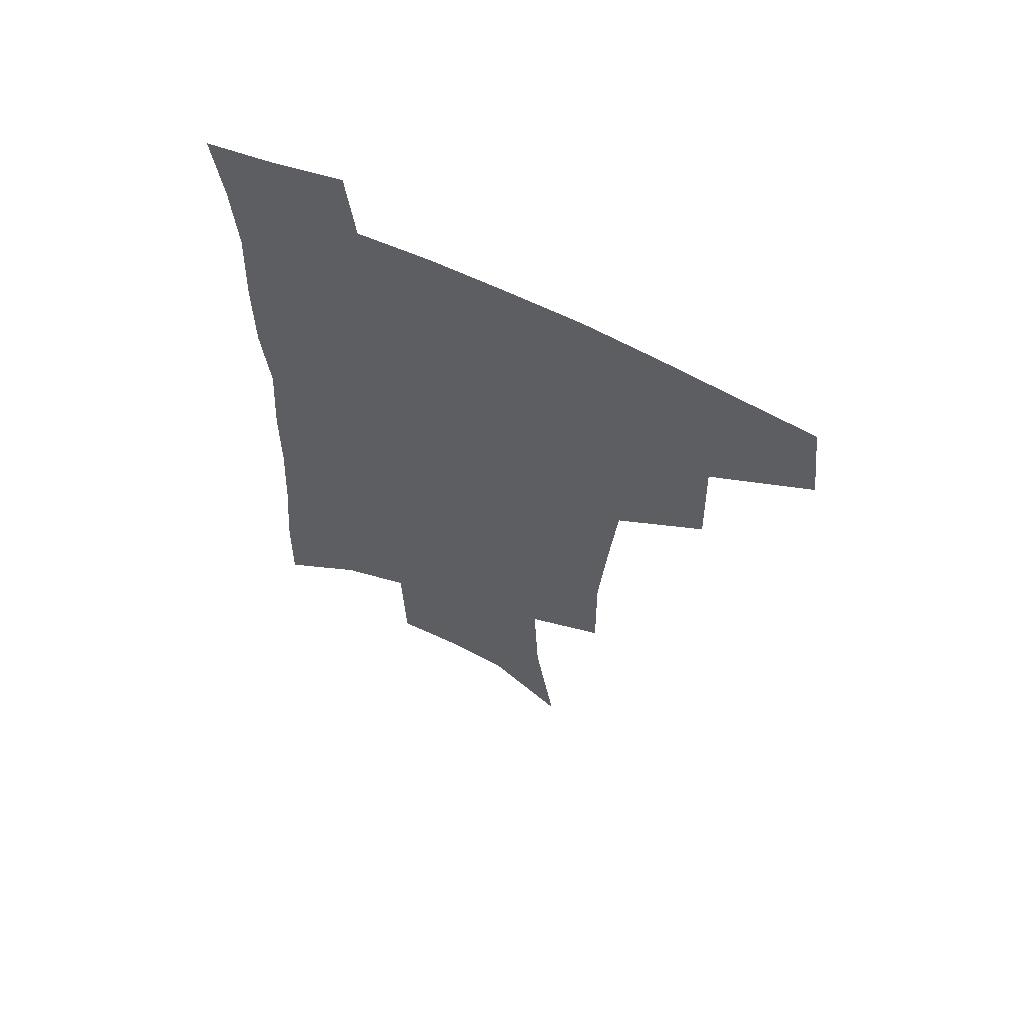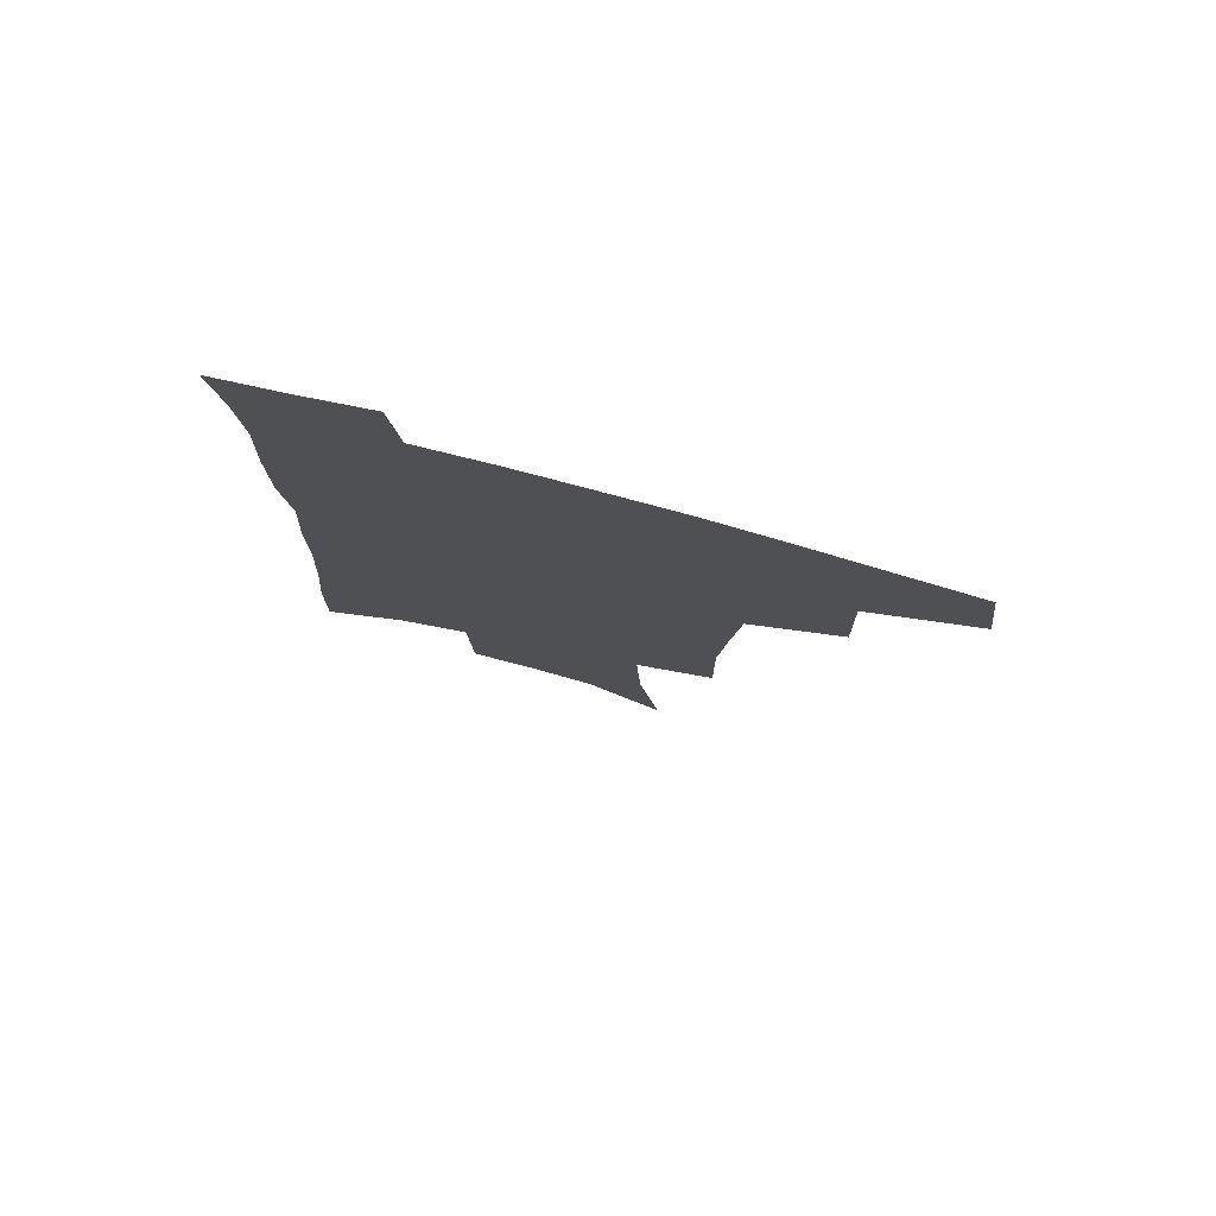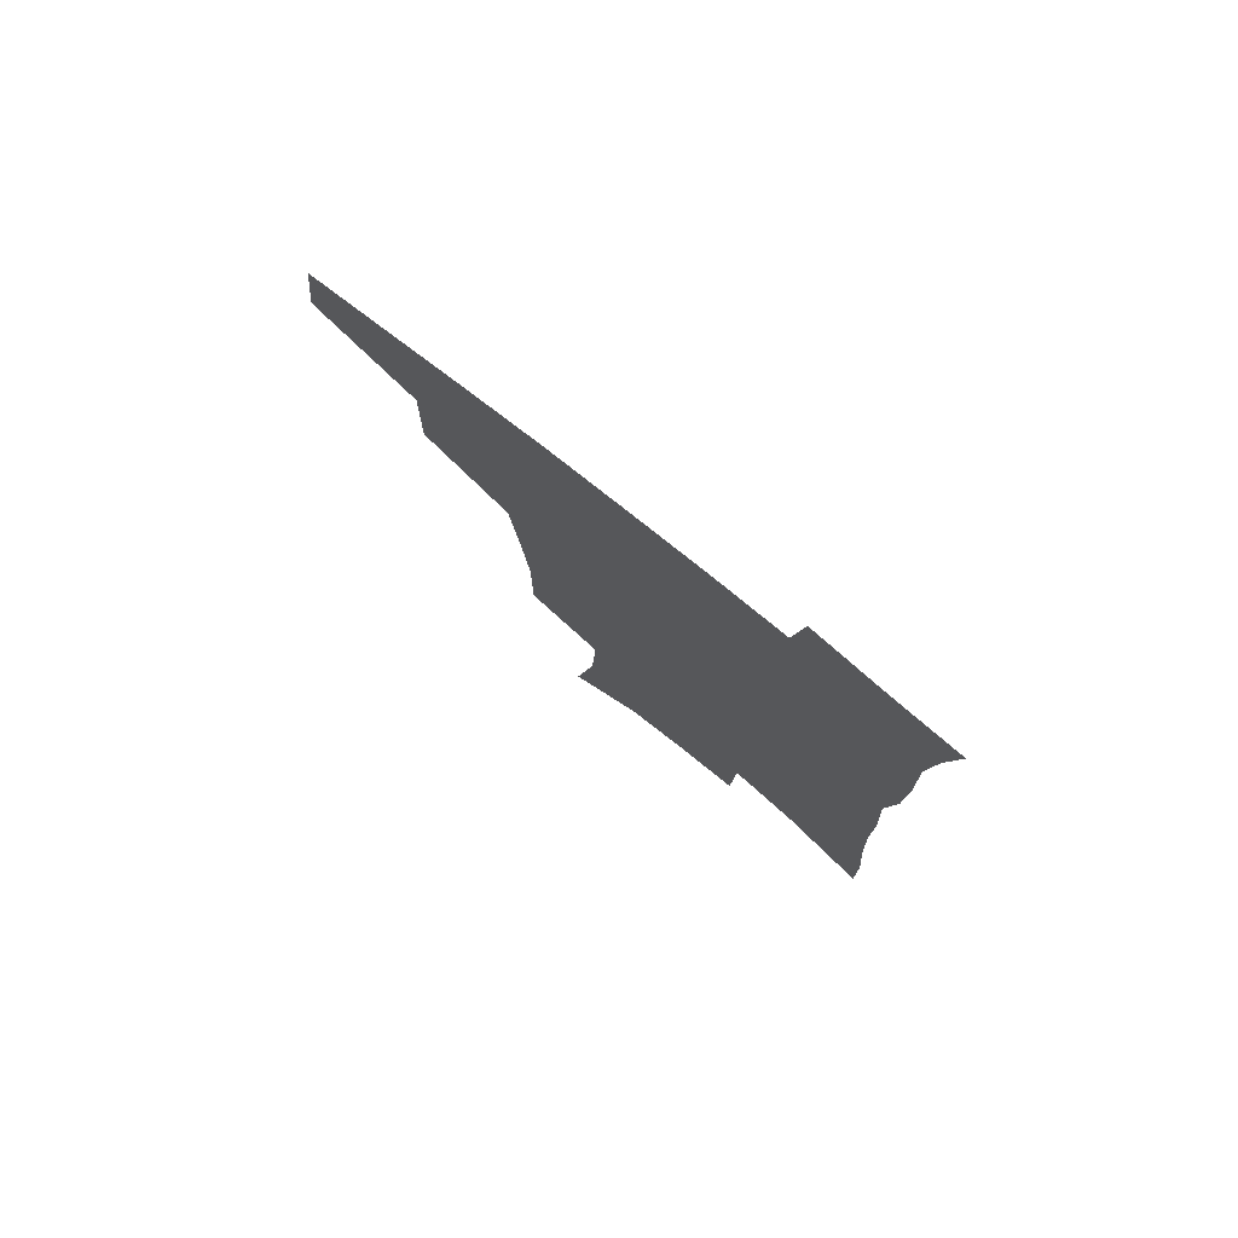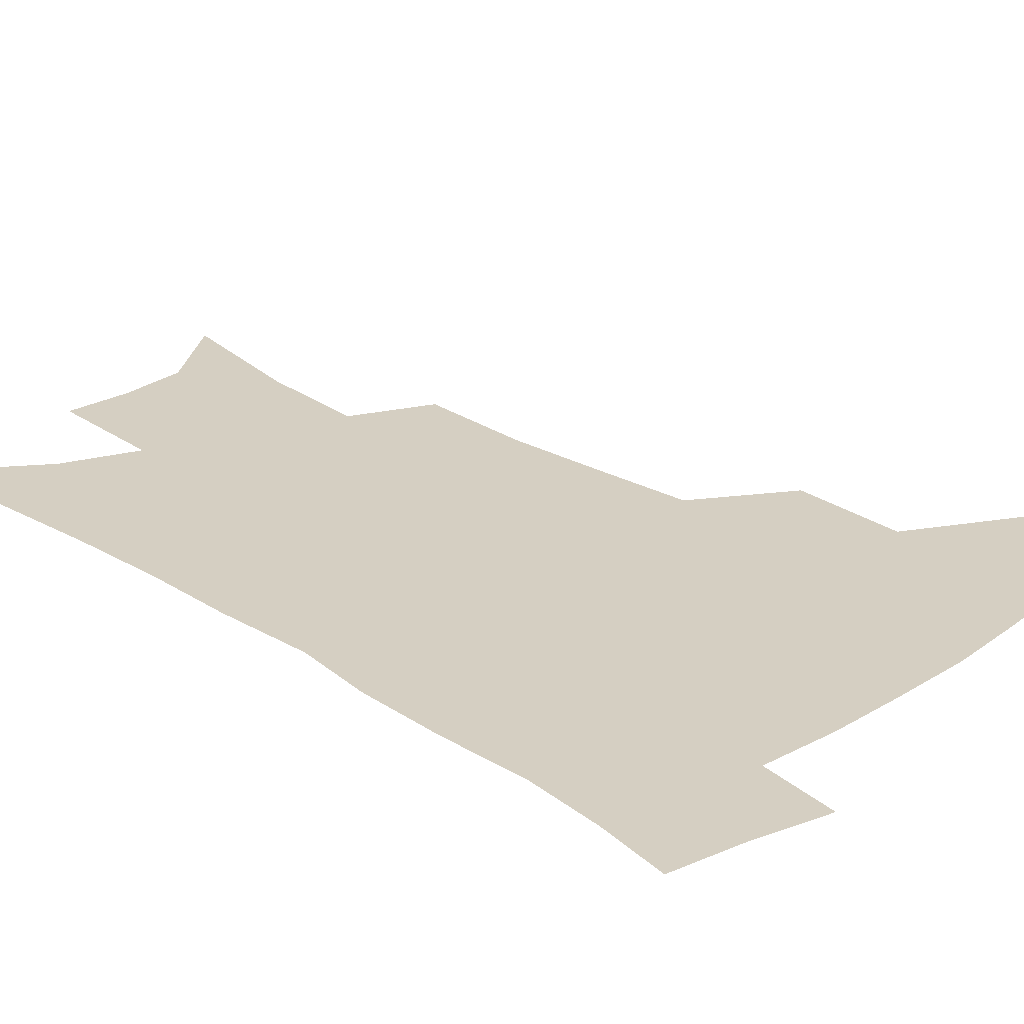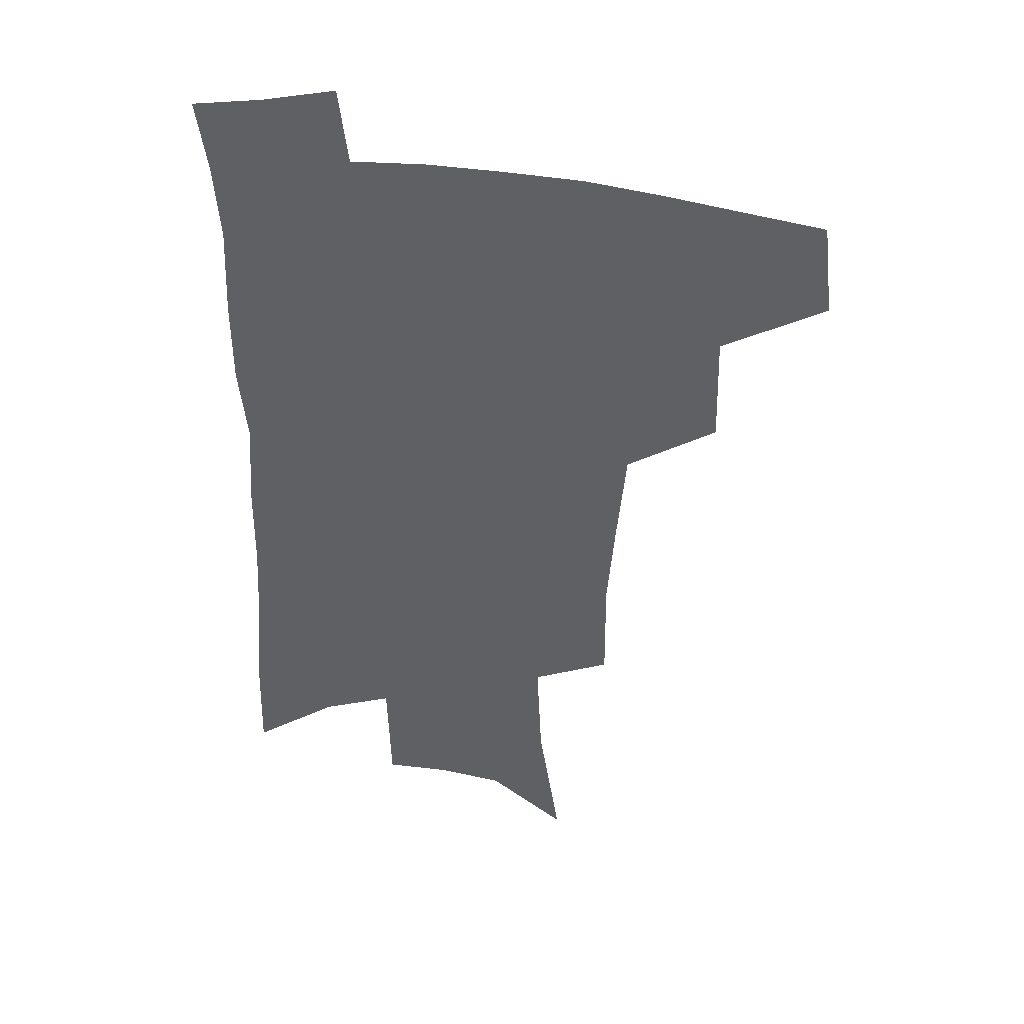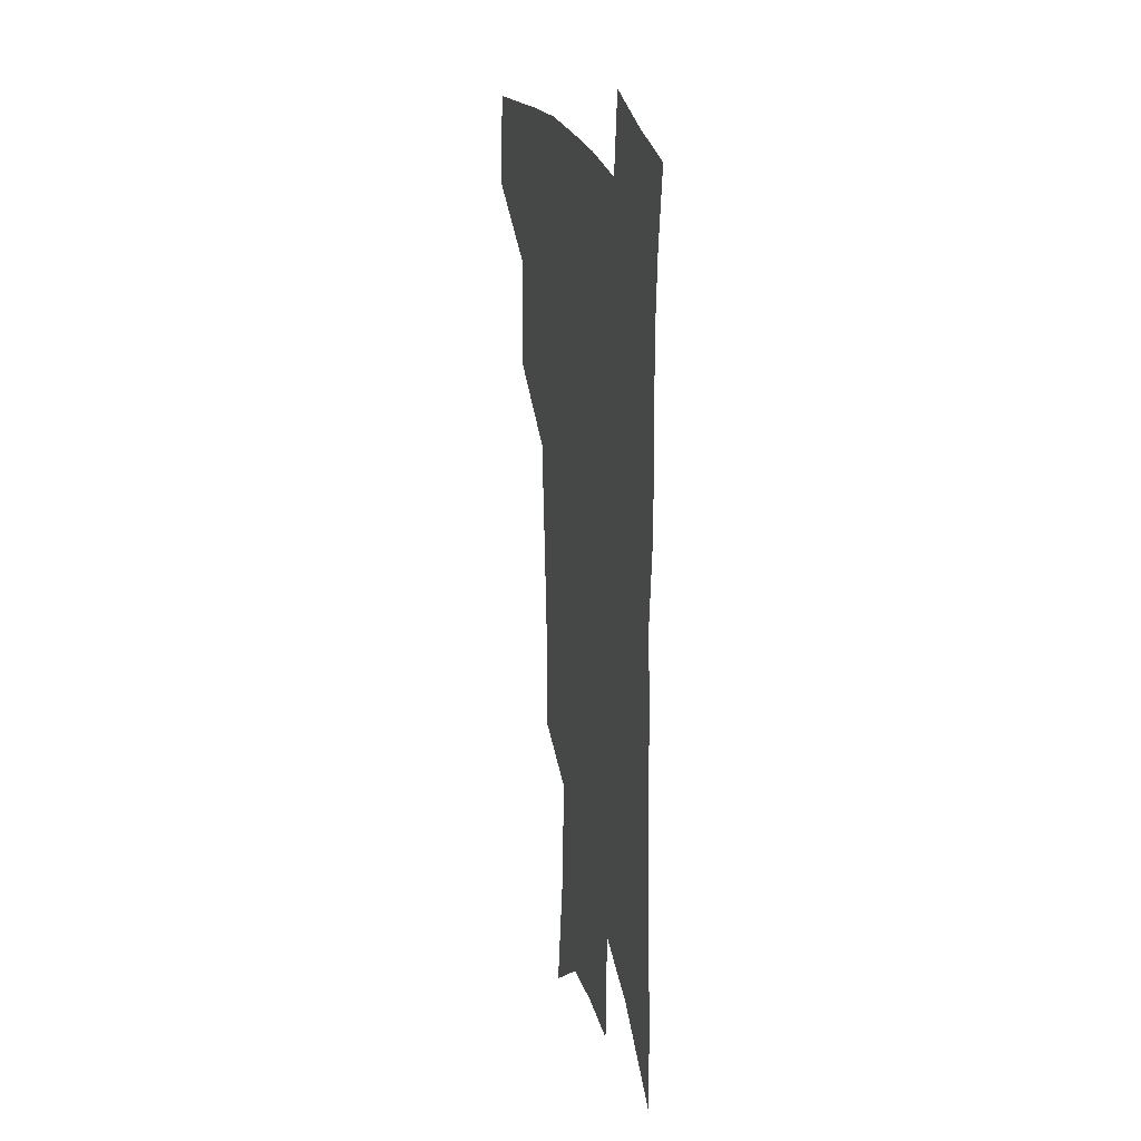
<metadata>
{"format":"obj","ext":"obj","renderer":"f3d","projection":"perspective","resolution":1024,"background":"white","views":[{"elev":62.8,"azim":-154.0,"up":"+Y"},{"elev":78.6,"azim":-165.2,"up":"+Y"},{"elev":78.8,"azim":38.5,"up":"+Y"},{"elev":25.9,"azim":136.3,"up":"+Z"},{"elev":41.7,"azim":-169.8,"up":"+Y"},{"elev":23.1,"azim":76.6,"up":"+Y"}]}
</metadata>
<code>
v 486.3 440 0
v 490.2 473.5 0
v 522.4 379.1 0
v 523.5 419.1 0
v 521.8 449.2 0
v 518.6 477.1 0
v 560.6 247.8 0
v 561 288.5 0
v 558.2 322.8 0
v 554.9 358.4 0
v 551.3 390.3 0
v 552 425.3 0
v 550.1 453 0
v 546.4 480.6 0
v 579.1 144 0
v 587 195.1 0
v 588.9 235 0
v 587.3 271.9 0
v 585.9 307.1 0
v 583.2 338.7 0
v 581.1 370.7 0
v 580.1 402.1 0
v 578.9 429.6 0
v 578.1 455.9 0
v 574.5 483.5 0
v 607.1 165 0
v 611.3 210.2 0
v 610.8 244.9 0
v 609.8 282.4 0
v 608.1 313.8 0
v 606.4 344.9 0
v 605.1 375.4 0
v 604.6 405.3 0
v 604.1 431.1 0
v 604 457.5 0
v 603 484 0
v 630.7 167.4 0
v 633.3 214.5 0
v 632.6 250.4 0
v 631.5 282.8 0
v 630.1 316.8 0
v 629.1 347.8 0
v 628.4 377.8 0
v 628.4 406.1 0
v 629 431.8 0
v 629.9 457.8 0
v 630.1 484 0
v 654.4 166.4 0
v 655.6 209.4 0
v 654.7 247.7 0
v 653.3 282.9 0
v 652.5 313.8 0
v 651.9 345.3 0
v 651.7 375.1 0
v 652 403.7 0
v 653.3 430.3 0
v 654.9 456.8 0
v 657.4 482.1 0
v 660.9 510 0
v 681.7 199.1 0
v 679.3 237.9 0
v 677.3 273.9 0
v 675.3 308.2 0
v 676.7 336.5 0
v 675.9 368.4 0
v 676.7 397.3 0
v 677.9 425.8 0
v 679.5 453.7 0
v 682.6 478.8 0
v 687.7 503.6 0
v 713.3 176.1 0
v 712.4 212.4 0
v 709.2 250.4 0
v 707.3 285.4 0
v 707 317.3 0
v 704.8 352.3 0
v 707.9 380.4 0
v 708.1 411.8 0
v 706.8 445.3 0
v 709 473.2 0
v 713 499.4 0
f 4 5 1
f 1 5 2
f 5 6 2
f 10 11 3
f 3 11 4
f 11 12 4
f 4 12 5
f 12 13 5
f 5 13 6
f 13 14 6
f 17 18 7
f 7 18 8
f 18 19 8
f 8 19 9
f 19 20 9
f 9 20 10
f 20 21 10
f 10 21 11
f 21 22 11
f 11 22 12
f 22 23 12
f 12 23 13
f 23 24 13
f 13 24 14
f 24 25 14
f 15 26 16
f 26 27 16
f 16 27 17
f 27 28 17
f 17 28 18
f 28 29 18
f 18 29 19
f 29 30 19
f 19 30 20
f 30 31 20
f 20 31 21
f 31 32 21
f 21 32 22
f 32 33 22
f 22 33 23
f 33 34 23
f 23 34 24
f 34 35 24
f 24 35 25
f 35 36 25
f 26 37 27
f 37 38 27
f 27 38 28
f 38 39 28
f 28 39 29
f 39 40 29
f 29 40 30
f 40 41 30
f 30 41 31
f 41 42 31
f 31 42 32
f 42 43 32
f 32 43 33
f 43 44 33
f 33 44 34
f 44 45 34
f 34 45 35
f 45 46 35
f 35 46 36
f 46 47 36
f 37 48 38
f 48 49 38
f 38 49 39
f 49 50 39
f 39 50 40
f 50 51 40
f 40 51 41
f 51 52 41
f 41 52 42
f 52 53 42
f 42 53 43
f 53 54 43
f 43 54 44
f 54 55 44
f 44 55 45
f 55 56 45
f 45 56 46
f 56 57 46
f 46 57 47
f 57 58 47
f 49 60 50
f 60 61 50
f 50 61 51
f 61 62 51
f 51 62 52
f 62 63 52
f 52 63 53
f 63 64 53
f 53 64 54
f 64 65 54
f 54 65 55
f 65 66 55
f 55 66 56
f 66 67 56
f 56 67 57
f 67 68 57
f 57 68 58
f 68 69 58
f 58 69 59
f 69 70 59
f 60 71 61
f 71 72 61
f 61 72 62
f 72 73 62
f 62 73 63
f 73 74 63
f 63 74 64
f 74 75 64
f 64 75 65
f 75 76 65
f 65 76 66
f 76 77 66
f 66 77 67
f 77 78 67
f 67 78 68
f 78 79 68
f 68 79 69
f 79 80 69
f 69 80 70
f 80 81 70

</code>
